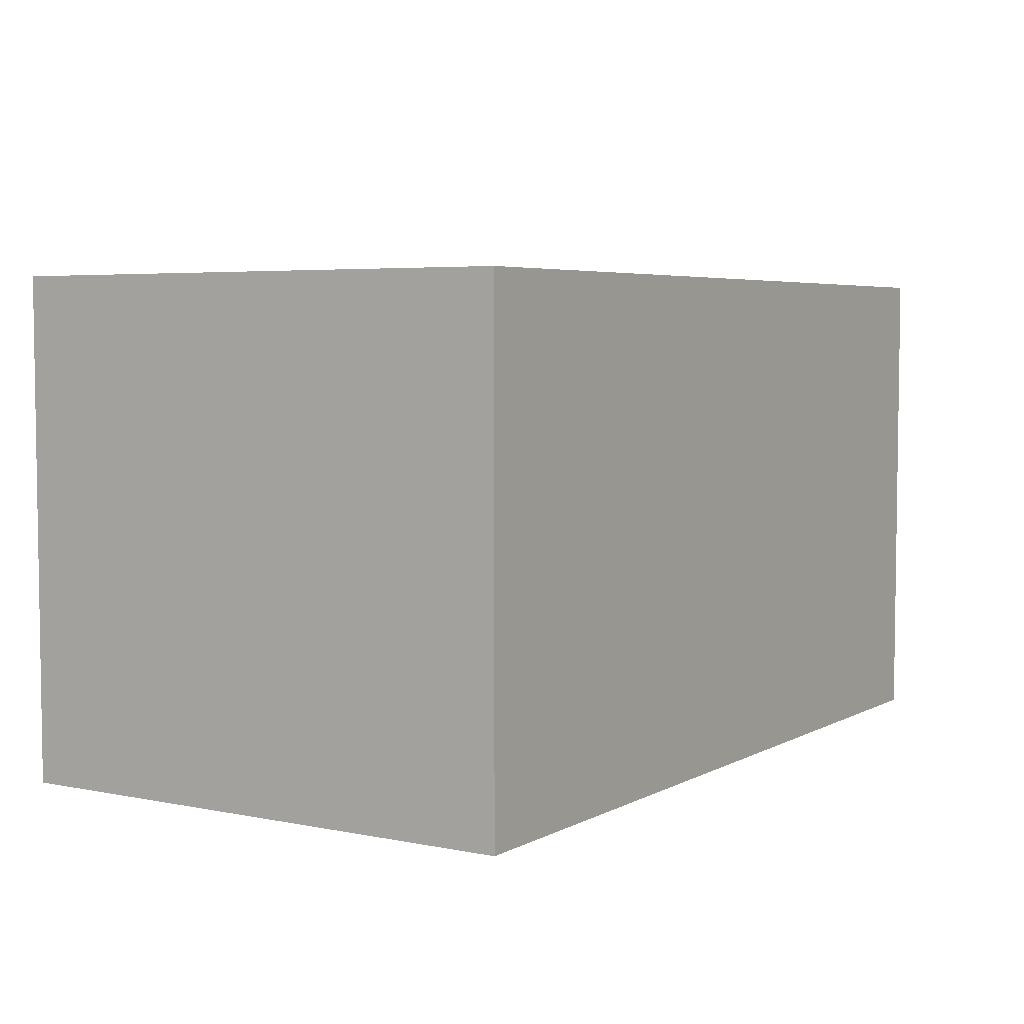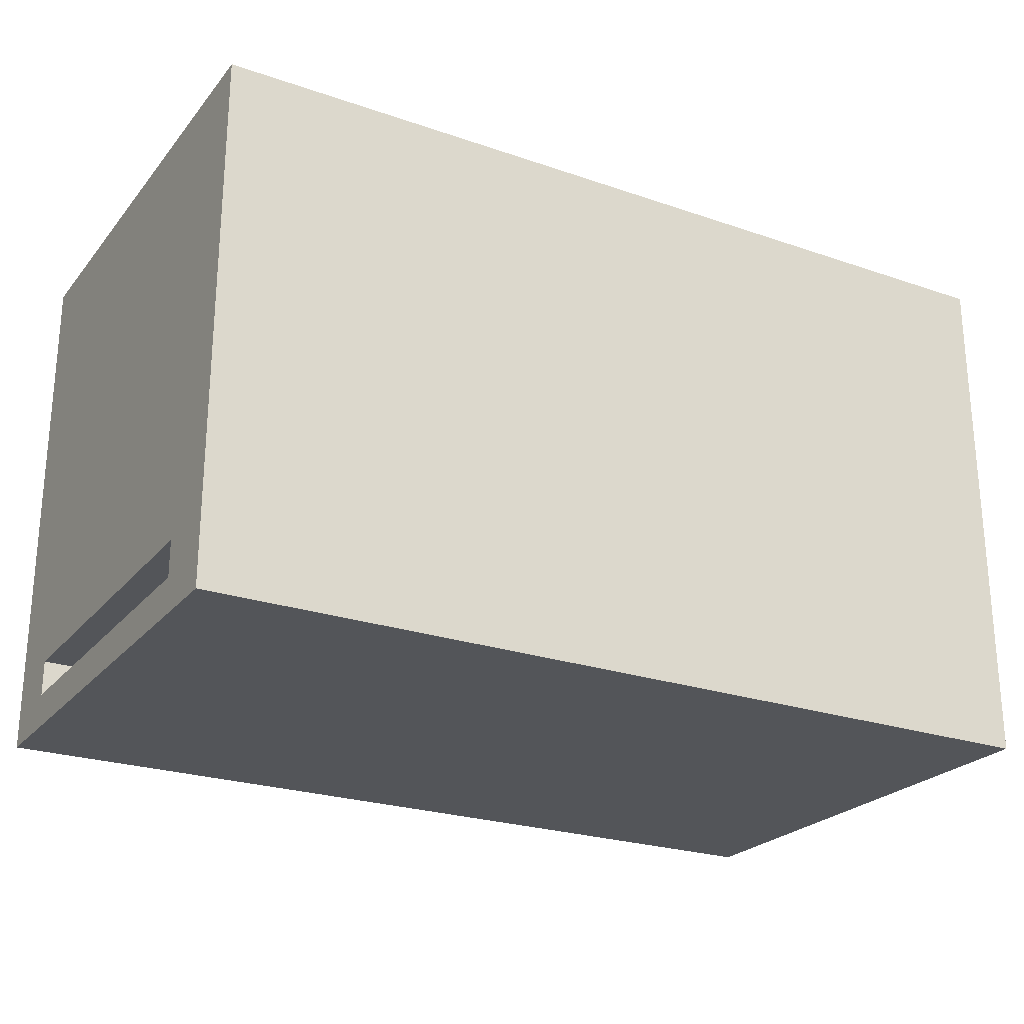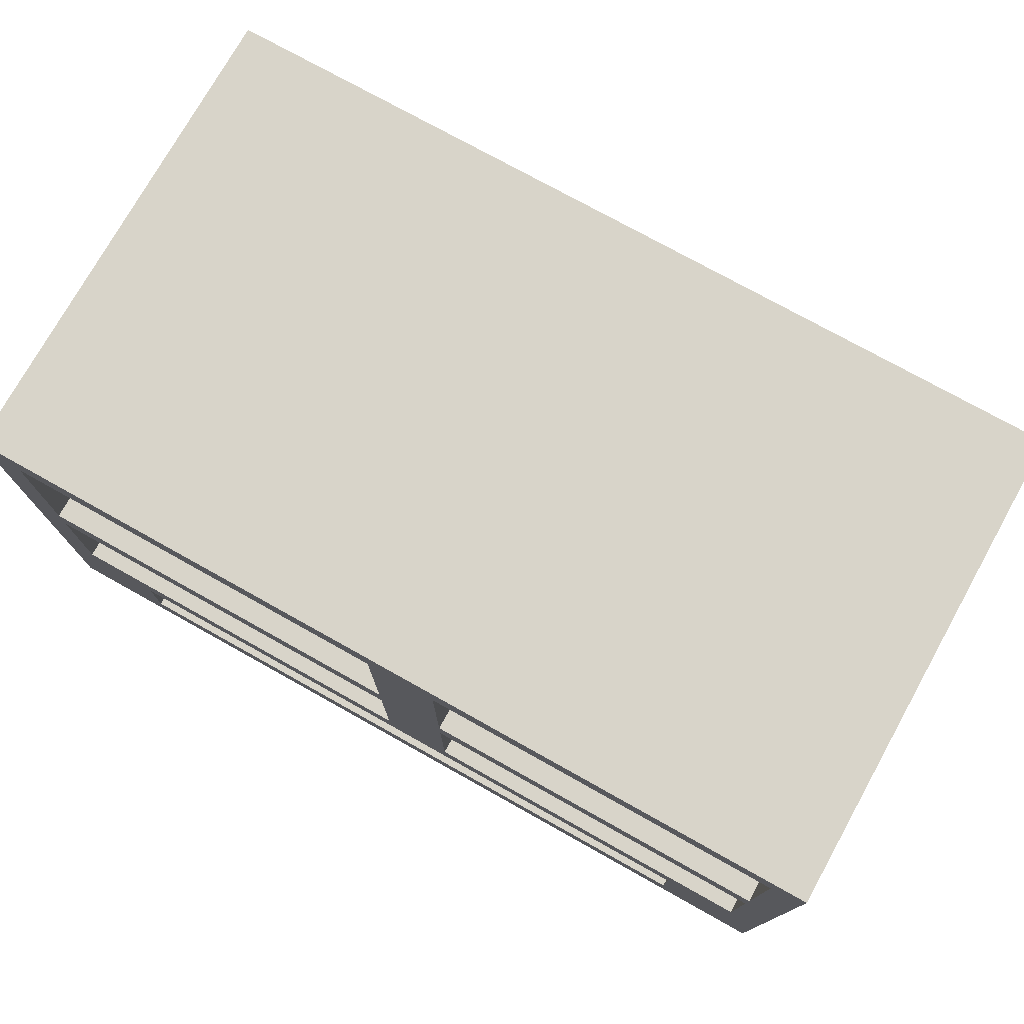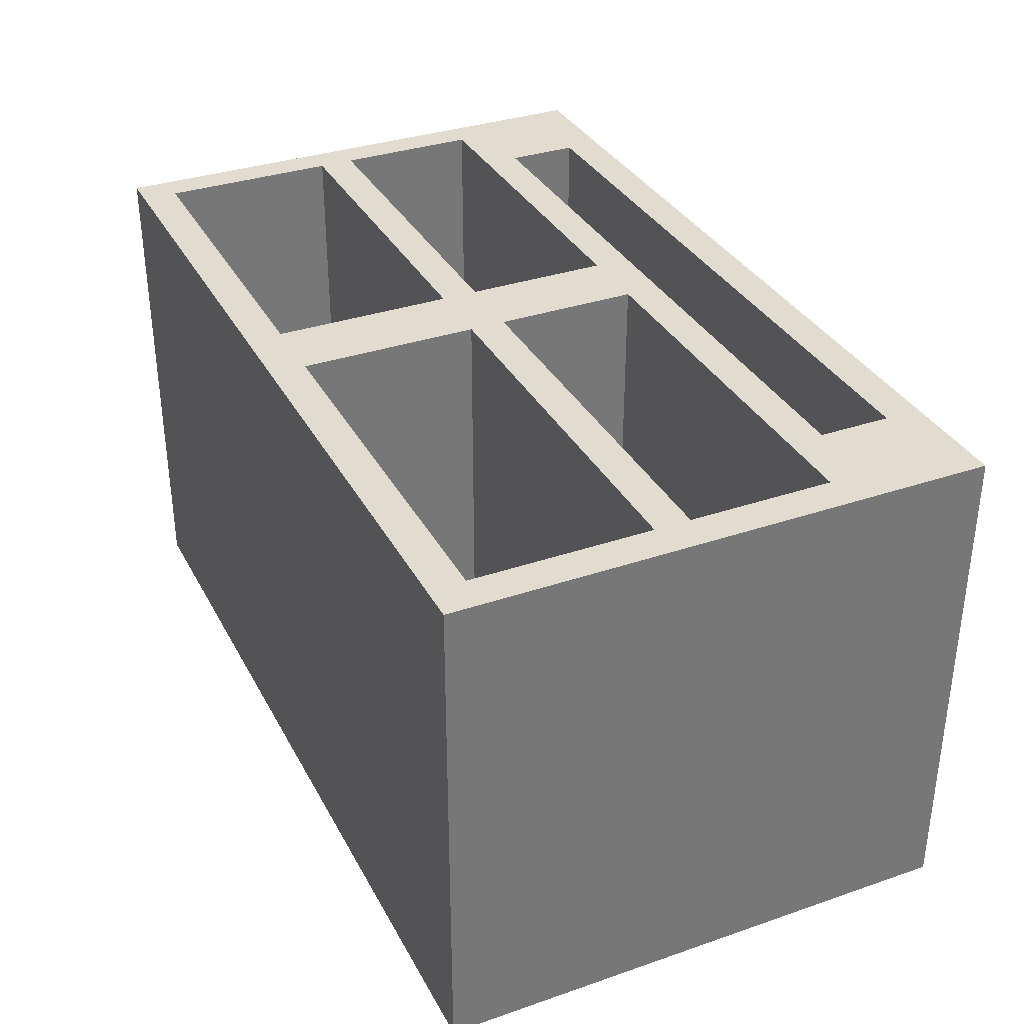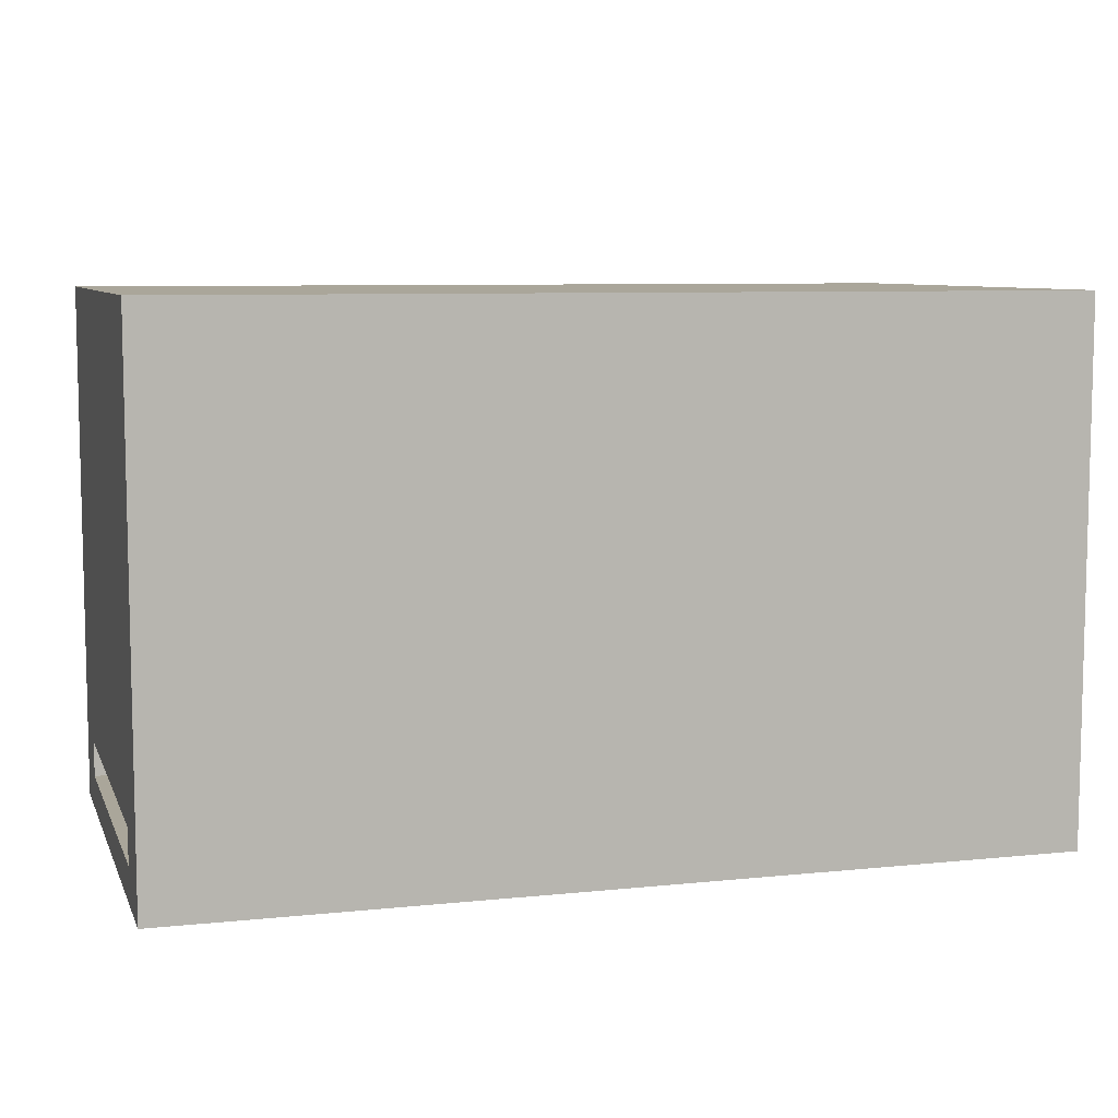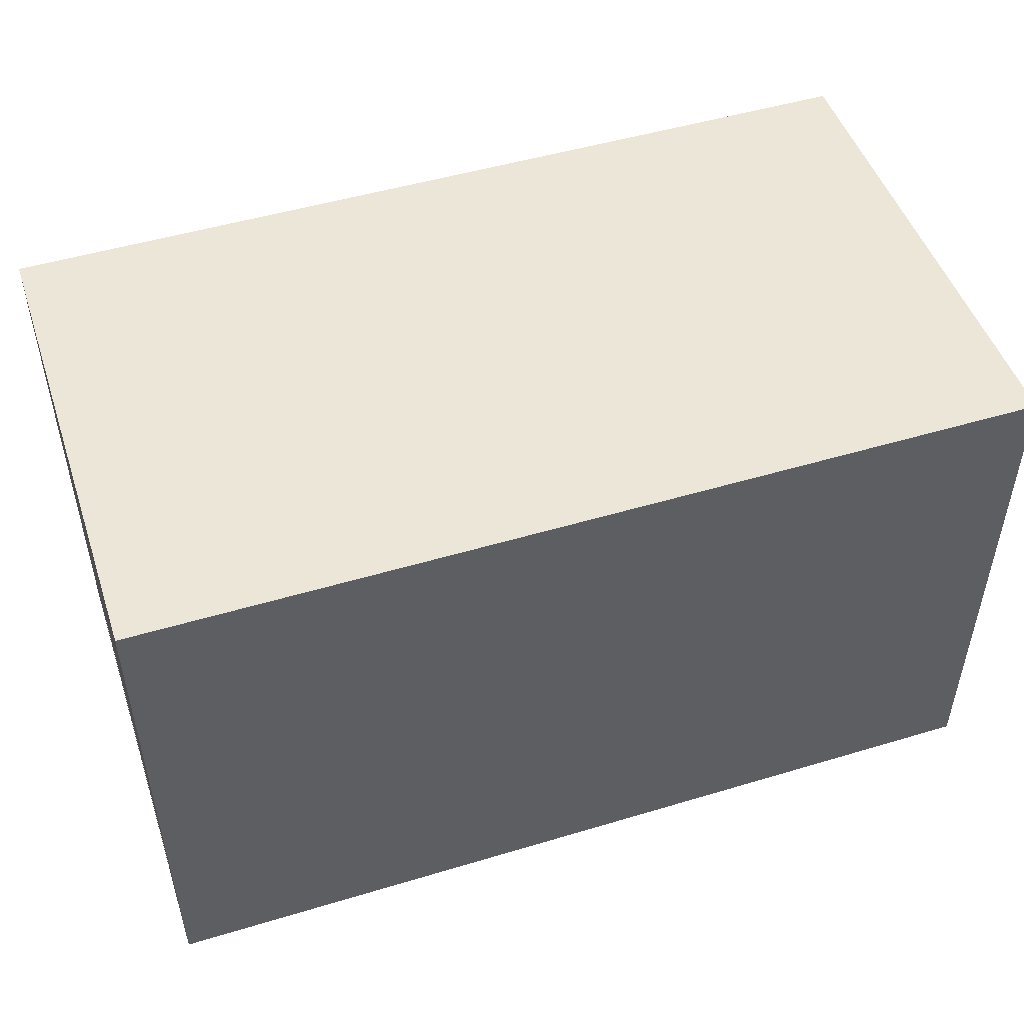
<metadata>
{"format":"obj","ext":"obj","renderer":"f3d","projection":"perspective","resolution":1024,"background":"white","views":[{"elev":4.9,"azim":-57.4,"up":"+Z"},{"elev":-24.3,"azim":150.5,"up":"+Y"},{"elev":75.5,"azim":29.2,"up":"+Y"},{"elev":34.2,"azim":-114.8,"up":"+Z"},{"elev":7.8,"azim":163.7,"up":"+Y"},{"elev":49.3,"azim":161.6,"up":"+Y"}]}
</metadata>
<code>
v 12.5 0.5 1
v 12.5 1 1
v 12 1 1
v 12 0.5 1
v 12.5 1 1
v 12.5 1 6
v 12 1 6
v 12 1 1
v 12.5 1 6
v 12.5 0.5 6
v 12 0.5 6
v 12 1 6
v 12.5 0.5 6
v 12.5 0.5 1
v 12 0.5 1
v 12 0.5 6
v 12 0.5 6
v 12 0.5 1
v 12 1 1
v 12 1 6
v 11 0.5 7
v 11 1.5 7
v 11 1.5 1
v 11 0.5 1
v 11 1.5 7
v 1.5 1.5 7
v 1.5 1.5 1
v 11 1.5 1
v 1.5 1.5 7
v 1.5 0.5 7
v 1.5 0.5 1
v 1.5 1.5 1
v 1.5 0.5 7
v 11 0.5 7
v 11 0.5 1
v 1.5 0.5 1
v 1.5 0.5 1
v 11 0.5 1
v 11 1.5 1
v 1.5 1.5 1
v 12.05 2 7
v 12.05 4 7
v 12.05 4 0.5
v 12.05 2 0.5
v 12.05 4 7
v 7 4 7
v 7 4 0.5
v 12.05 4 0.5
v 7 4 7
v 7 2 7
v 7 2 0.5
v 7 4 0.5
v 7 2 7
v 12.05 2 7
v 12.05 2 0.5
v 7 2 0.5
v 7 2 0.5
v 12.05 2 0.5
v 12.05 4 0.5
v 7 4 0.5
v 6 2 7
v 6 4 7
v 6 4 0.5
v 6 2 0.5
v 6 4 7
v 0.5 4 7
v 0.5 4 0.5
v 6 4 0.5
v 0.5 4 7
v 0.5 2 7
v 0.5 2 0.5
v 0.5 4 0.5
v 0.5 2 7
v 6 2 7
v 6 2 0.5
v 0.5 2 0.5
v 0.5 2 0.5
v 6 2 0.5
v 6 4 0.5
v 0.5 4 0.5
v 12.05 4.5 7
v 12.05 7 7
v 12.05 7 0.5
v 12.05 4.5 0.5
v 12.05 7 7
v 7 7 7
v 7 7 0.5
v 12.05 7 0.5
v 7 7 7
v 7 4.5 7
v 7 4.5 0.5
v 7 7 0.5
v 7 4.5 7
v 12.05 4.5 7
v 12.05 4.5 0.5
v 7 4.5 0.5
v 7 4.5 0.5
v 12.05 4.5 0.5
v 12.05 7 0.5
v 7 7 0.5
v 6 4.5 7
v 6 7 7
v 6 7 0.5
v 6 4.5 0.5
v 6 7 7
v 0.5 7 7
v 0.5 7 0.5
v 6 7 0.5
v 0.5 7 7
v 0.5 4.5 7
v 0.5 4.5 0.5
v 0.5 7 0.5
v 0.5 4.5 7
v 6 4.5 7
v 6 4.5 0.5
v 0.5 4.5 0.5
v 0.5 4.5 0.5
v 6 4.5 0.5
v 6 7 0.5
v 0.5 7 0.5
v 0 0 0
v 0 0 7
v 0 7.5 7
v 0 7.5 0
v 12.5 0 0
v 0 0 0
v 0 7.5 0
v 12.5 7.5 0
v 12.5 1 1
v 12.5 0.5 1
v 12.5 0.5 6
v 12.5 1 6
v 12.5 0 7
v 12.5 0 0
v 12.5 7.5 0
v 12.5 7.5 7
v 11 1.5 7
v 11 0.5 7
v 1.5 0.5 7
v 1.5 1.5 7
v 12.05 4 7
v 12.05 2 7
v 7 2 7
v 7 4 7
v 6 4 7
v 6 2 7
v 0.5 2 7
v 0.5 4 7
v 12.05 7 7
v 12.05 4.5 7
v 7 4.5 7
v 7 7 7
v 6 7 7
v 6 4.5 7
v 0.5 4.5 7
v 0.5 7 7
v 0 0 7
v 12.5 0 7
v 12.5 7.5 7
v 0 7.5 7
v 0 7.5 7
v 12.5 7.5 7
v 12.5 7.5 0
v 0 7.5 0
v 12.5 0 7
v 0 0 7
v 0 0 0
v 12.5 0 0
g fd812d28-e333-11ea-9741-54bf646e7e1f
f 1 2 4
f 4 2 3
g fd81f064-e333-11ea-b864-54bf646e7e1f
f 5 6 8
f 8 6 7
g fd82b3ac-e333-11ea-aaad-54bf646e7e1f
f 9 10 12
f 12 10 11
g fd834ff6-e333-11ea-a0f2-54bf646e7e1f
f 13 14 16
f 16 14 15
g fd841334-e333-11ea-b522-54bf646e7e1f
f 17 18 20
f 20 18 19
g fd3b73cc-e333-11ea-a6d8-54bf646e7e1f
f 21 22 24
f 24 22 23
g fd3c100a-e333-11ea-b26c-54bf646e7e1f
f 25 26 28
f 28 26 27
g fd3cac42-e333-11ea-823e-54bf646e7e1f
f 29 30 32
f 32 30 31
g fd3d4886-e333-11ea-b739-54bf646e7e1f
f 33 34 36
f 36 34 35
g fd3de4c0-e333-11ea-852f-54bf646e7e1f
f 37 38 40
f 40 38 39
g fd0a5328-e333-11ea-a4f0-54bf646e7e1f
f 41 42 44
f 44 42 43
g fd0b6494-e333-11ea-a53c-54bf646e7e1f
f 45 46 48
f 48 46 47
g fd0c75ec-e333-11ea-9a49-54bf646e7e1f
f 49 50 52
f 52 50 51
g fd0d6054-e333-11ea-9777-54bf646e7e1f
f 53 54 56
f 56 54 55
g fd0e4ab4-e333-11ea-9349-54bf646e7e1f
f 57 58 60
f 60 58 59
g fcdd0328-e333-11ea-9711-54bf646e7e1f
f 61 62 64
f 64 62 63
g fcdded6c-e333-11ea-aeb7-54bf646e7e1f
f 65 66 68
f 68 66 67
g fcde89f8-e333-11ea-a470-54bf646e7e1f
f 69 70 72
f 72 70 71
g fcdf2600-e333-11ea-a2d5-54bf646e7e1f
f 73 74 76
f 76 74 75
g fcdfc226-e333-11ea-b000-54bf646e7e1f
f 77 78 80
f 80 78 79
g fcb509d8-e333-11ea-9b88-54bf646e7e1f
f 81 82 84
f 84 82 83
g fcb5cd40-e333-11ea-83bc-54bf646e7e1f
f 85 86 88
f 88 86 87
g fcb64258-e333-11ea-84eb-54bf646e7e1f
f 89 90 92
f 92 90 91
g fcb6b786-e333-11ea-84c3-54bf646e7e1f
f 93 94 96
f 96 94 95
g fcb705a4-e333-11ea-98b7-54bf646e7e1f
f 97 98 100
f 100 98 99
g fc9044e6-e333-11ea-b305-54bf646e7e1f
f 101 102 104
f 104 102 103
g fc90e128-e333-11ea-9ef2-54bf646e7e1f
f 105 106 108
f 108 106 107
g fc91564a-e333-11ea-9f22-54bf646e7e1f
f 109 110 112
f 112 110 111
g fc91cb76-e333-11ea-828a-54bf646e7e1f
f 113 114 116
f 116 114 115
g fc9240b4-e333-11ea-b5de-54bf646e7e1f
f 117 118 120
f 120 118 119
g fc59315c-e333-11ea-8b96-54bf646e7e1f
f 121 122 124
f 124 122 123
g fc597f6e-e333-11ea-8282-54bf646e7e1f
f 125 126 128
f 128 126 127
g fc59cd94-e333-11ea-b0d5-54bf646e7e1f
f 130 134 129
f 129 134 135
f 129 135 136
f 130 131 134
f 134 131 133
f 133 131 132
f 133 132 136
f 136 132 129
g fc5a1ba8-e333-11ea-968c-54bf646e7e1f
f 138 158 137
f 137 158 142
f 137 142 143
f 138 139 158
f 158 139 157
f 157 139 140
f 157 140 147
f 147 140 146
f 146 140 137
f 146 137 143
f 142 158 141
f 141 158 159
f 141 159 150
f 150 159 149
f 149 159 152
f 152 159 153
f 152 153 151
f 151 153 154
f 151 154 144
f 144 154 145
f 144 145 143
f 143 145 146
f 144 141 151
f 151 141 150
f 147 148 157
f 157 148 160
f 160 148 155
f 160 155 156
f 148 145 155
f 155 145 154
f 156 153 160
f 160 153 159
g fc5a90d4-e333-11ea-8cc2-54bf646e7e1f
f 162 163 161
f 161 163 164
g fc5adf12-e333-11ea-9220-54bf646e7e1f
f 165 166 168
f 168 166 167

</code>
